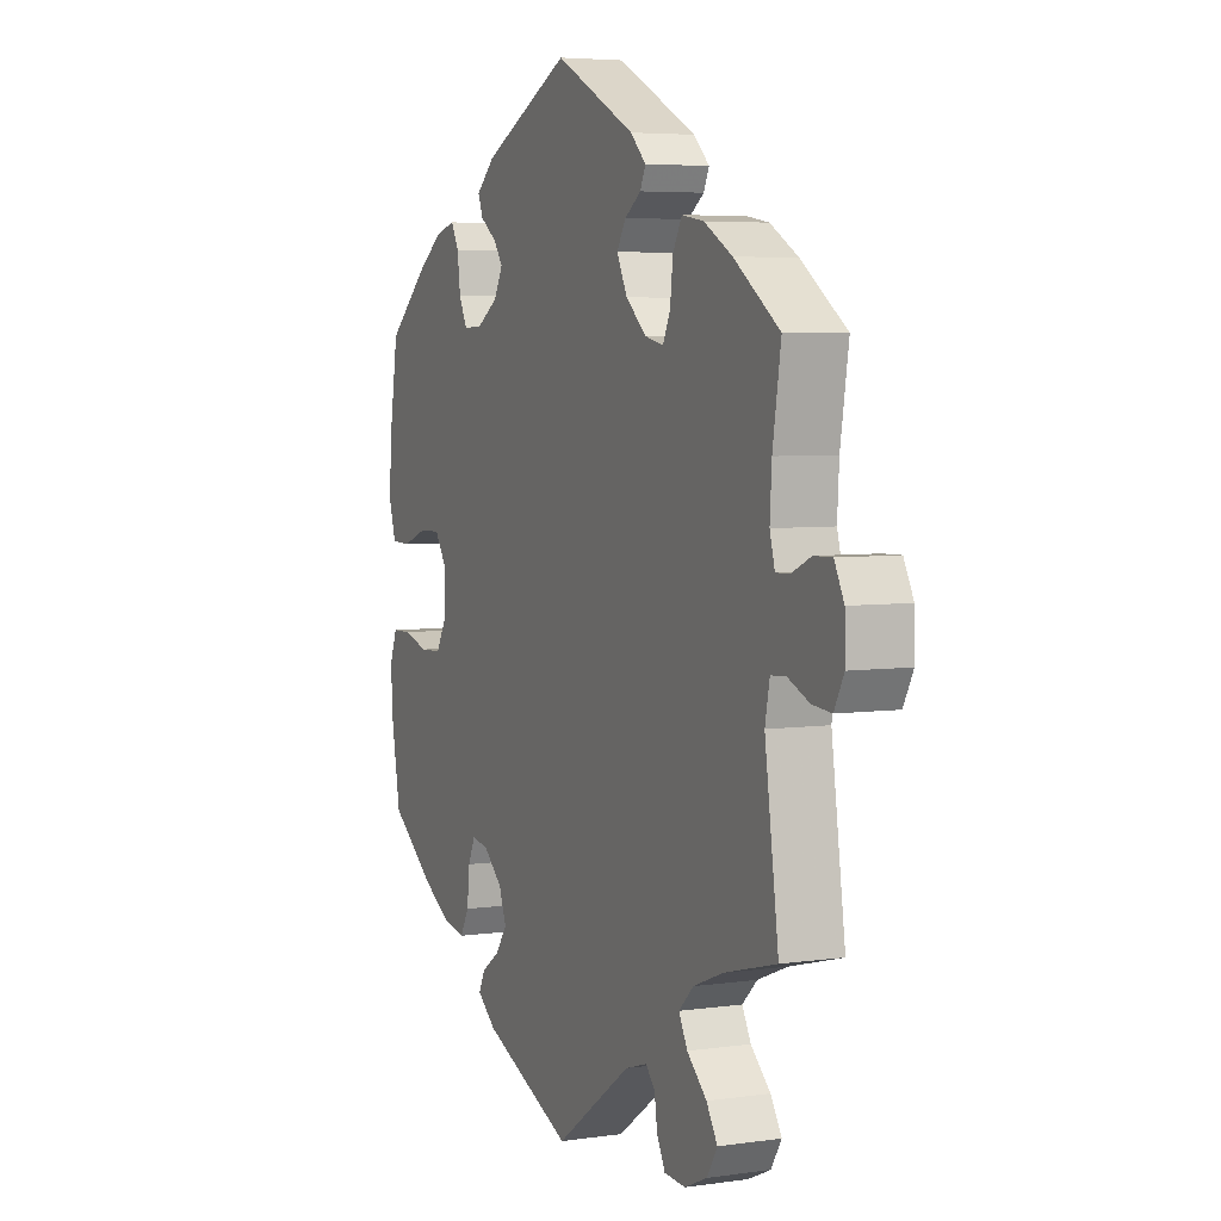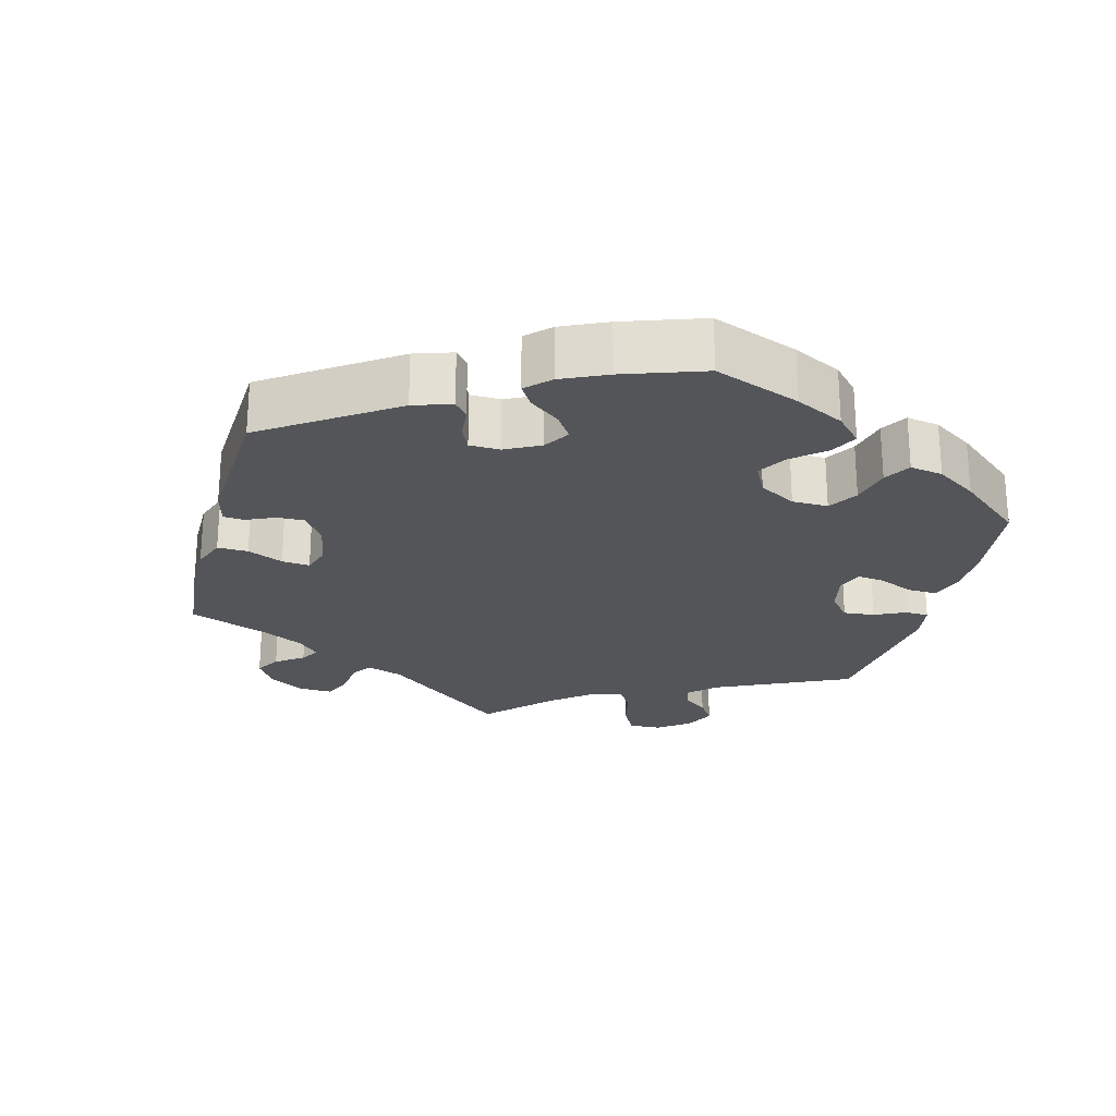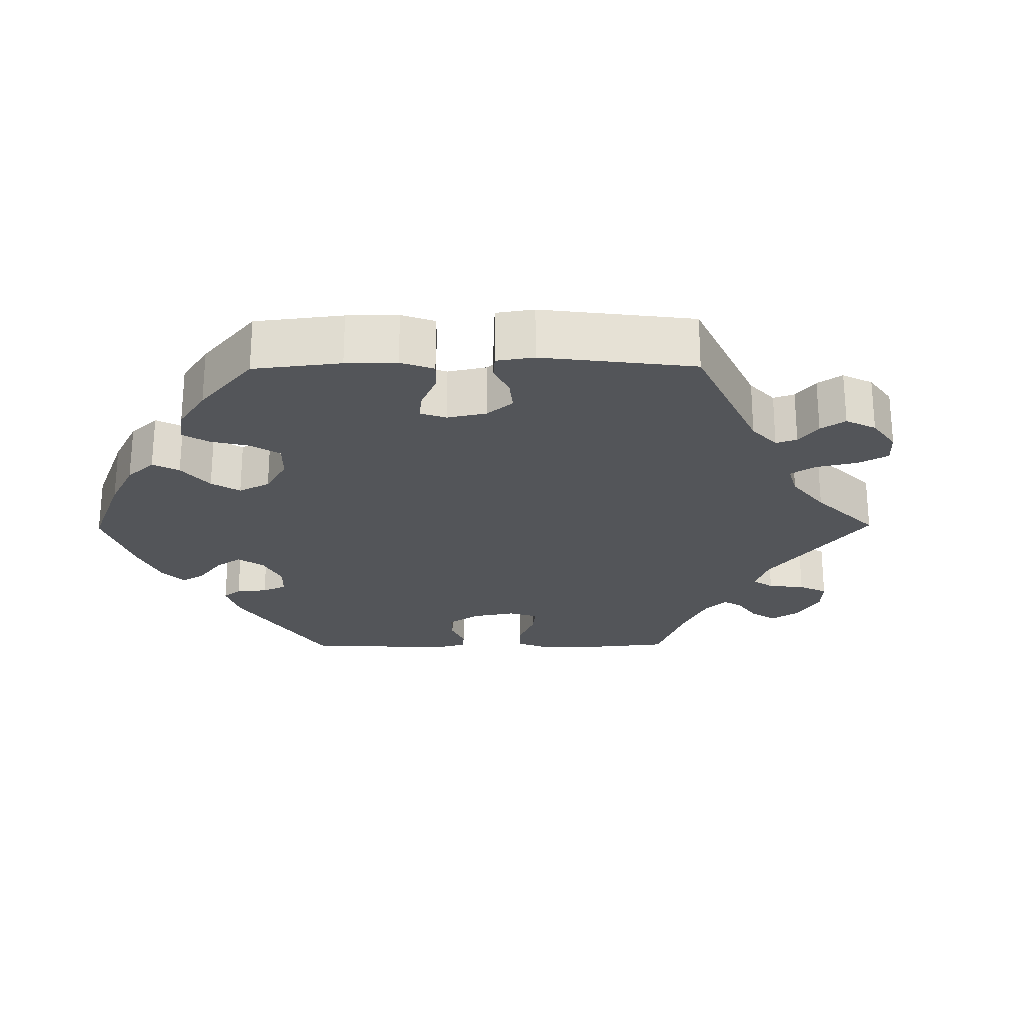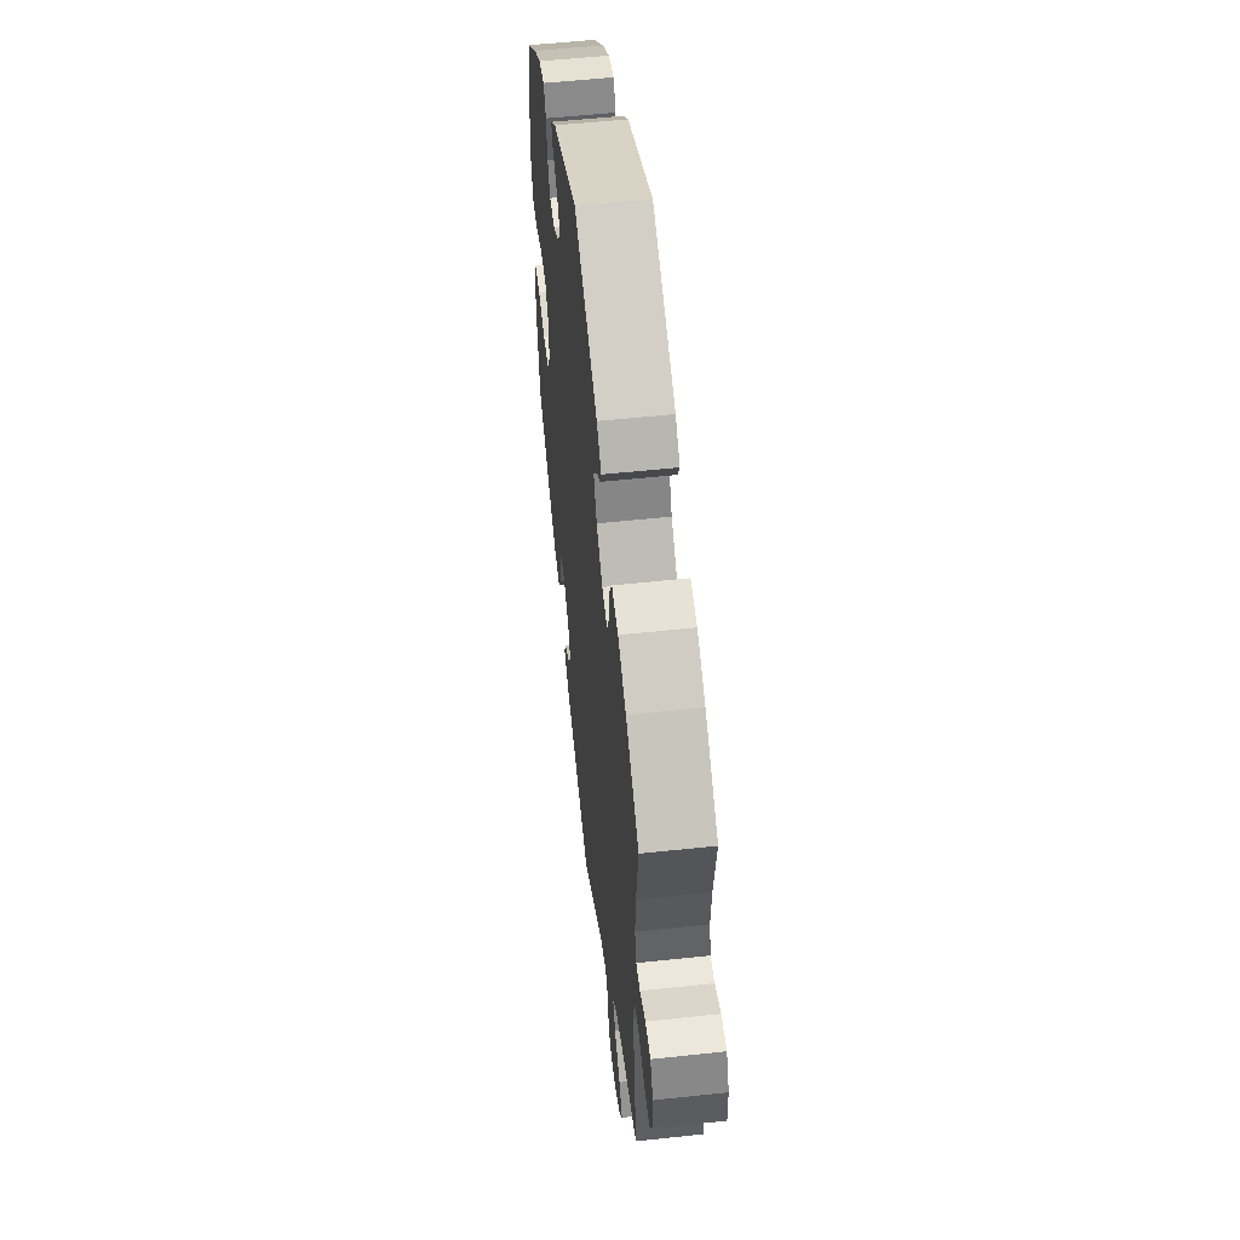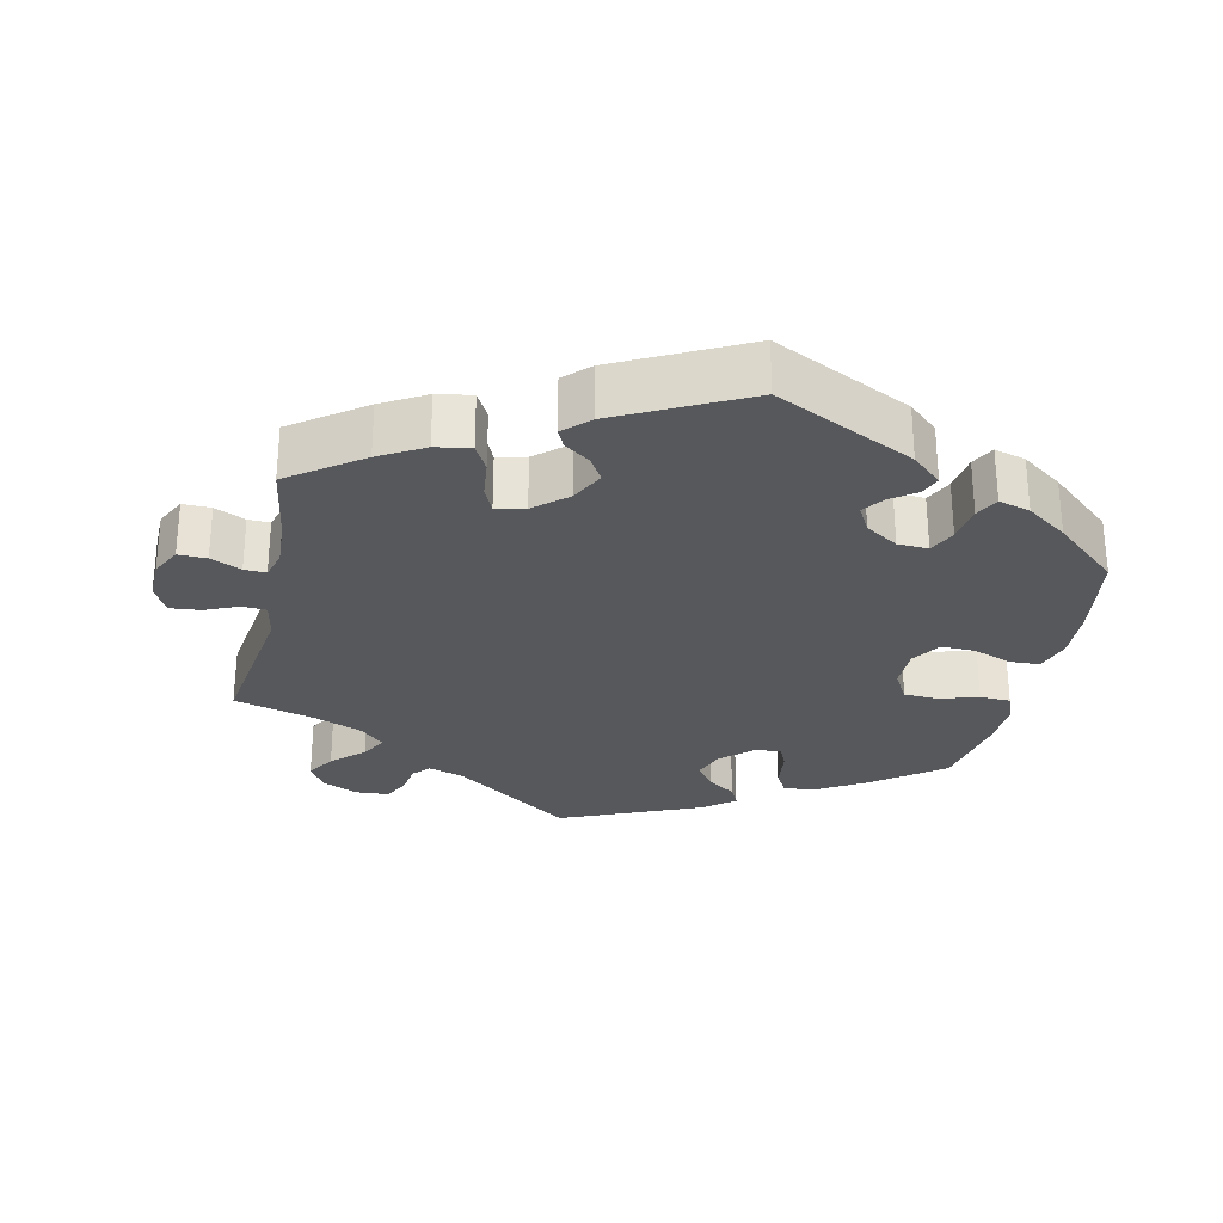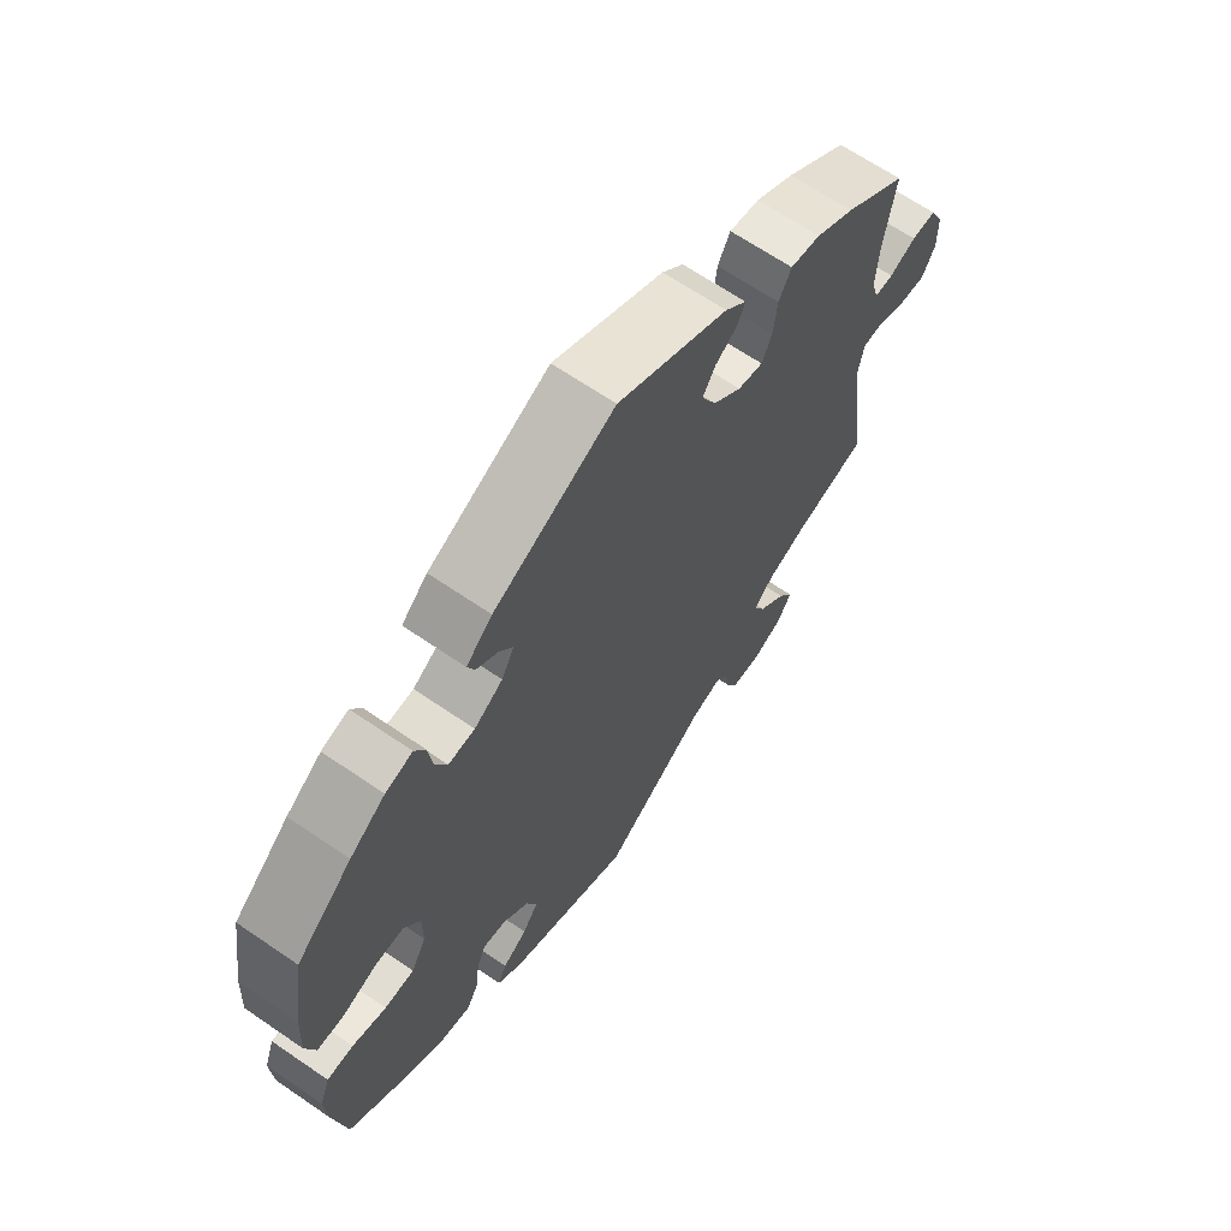
<metadata>
{"format":"obj","ext":"obj","renderer":"f3d","projection":"perspective","resolution":1024,"background":"white","views":[{"elev":5.0,"azim":-114.4,"up":"+Z"},{"elev":-24.5,"azim":45.3,"up":"+Y"},{"elev":-24.4,"azim":150.5,"up":"+Y"},{"elev":54.9,"azim":-96.5,"up":"+Z"},{"elev":-28.3,"azim":-12.4,"up":"+Y"},{"elev":65.8,"azim":124.6,"up":"+Z"}]}
</metadata>
<code>
v 0.403 0.07 -0.361
v 0.342 0.07 -0.397
v 0.294 0.07 -0.406
v 0.275 0.07 -0.371
v 0.269 0.07 -0.318
v 0.254 0.07 -0.284
v 0.217 0.07 -0.291
v 0.176 0.07 -0.328
v 0.16 0.07 -0.371
v 0.185 0.07 -0.406
v 0.224 0.07 -0.433
v 0.238 0.07 -0.462
v 0.197 0.07 -0.495
v 0.001 0.07 -0.578
v -0.165 0.07 -0.461
v -0.213 0.07 -0.446
v -0.233 0.07 -0.469
v -0.239 0.07 -0.511
v -0.257 0.07 -0.547
v -0.303 0.07 -0.55
v -0.352 0.07 -0.528
v -0.375 0.07 -0.491
v -0.351 0.07 -0.452
v -0.308 0.07 -0.412
v -0.289 0.07 -0.376
v -0.321 0.07 -0.345
v -0.387 0.07 -0.319
v -0.5 0.07 -0.289
v -0.47 0.07 -0.075
v -0.48 0.07 -0.024
v -0.513 0.07 -0.022
v -0.559 0.07 -0.042
v -0.601 0.07 -0.046
v -0.622 0.07 -0.006
v -0.621 0.07 0.051
v -0.6 0.07 0.092
v -0.561 0.07 0.091
v -0.519 0.07 0.072
v -0.489 0.07 0.071
v -0.478 0.07 0.111
v -0.482 0.07 0.177
v -0.5 0.07 0.289
v -0.401 0.07 0.36
v -0.34 0.07 0.395
v -0.292 0.07 0.403
v -0.272 0.07 0.366
v -0.266 0.07 0.313
v -0.25 0.07 0.278
v -0.21 0.07 0.287
v -0.165 0.07 0.326
v -0.142 0.07 0.372
v -0.162 0.07 0.405
v -0.197 0.07 0.43
v -0.209 0.07 0.456
v -0.175 0.07 0.489
v 0 0.07 0.578
v 0.191 0.07 0.485
v 0.232 0.07 0.448
v 0.221 0.07 0.42
v 0.186 0.07 0.395
v 0.165 0.07 0.366
v 0.185 0.07 0.329
v 0.23 0.07 0.3
v 0.272 0.07 0.298
v 0.29 0.07 0.335
v 0.297 0.07 0.387
v 0.314 0.07 0.419
v 0.357 0.07 0.407
v 0.413 0.07 0.367
v 0.501 0.07 0.29
v 0.521 0.07 0.165
v 0.525 0.07 0.091
v 0.51 0.07 0.042
v 0.469 0.07 0.04
v 0.414 0.07 0.06
v 0.368 0.07 0.061
v 0.342 0.07 0.021
v 0.342 0.07 -0.037
v 0.366 0.07 -0.08
v 0.413 0.07 -0.082
v 0.467 0.07 -0.066
v 0.509 0.07 -0.067
v 0.525 0.07 -0.11
v 0.521 0.07 -0.176
v 0.501 0.07 -0.288
v 0.403 0 -0.361
v 0.342 0 -0.397
v 0.294 0 -0.406
v 0.275 0 -0.371
v 0.269 0 -0.318
v 0.254 0 -0.284
v 0.217 0 -0.291
v 0.176 0 -0.328
v 0.16 0 -0.371
v 0.185 0 -0.406
v 0.224 0 -0.433
v 0.238 0 -0.462
v 0.197 0 -0.495
v 0.001 0 -0.578
v -0.165 0 -0.461
v -0.213 0 -0.446
v -0.233 0 -0.469
v -0.239 0 -0.511
v -0.257 0 -0.547
v -0.303 0 -0.55
v -0.352 0 -0.528
v -0.375 0 -0.491
v -0.351 0 -0.452
v -0.308 0 -0.412
v -0.289 0 -0.376
v -0.321 0 -0.345
v -0.387 0 -0.319
v -0.5 0 -0.289
v -0.47 0 -0.075
v -0.48 0 -0.024
v -0.513 0 -0.022
v -0.559 0 -0.042
v -0.601 0 -0.046
v -0.622 0 -0.006
v -0.621 0 0.051
v -0.6 0 0.092
v -0.561 0 0.091
v -0.519 0 0.072
v -0.489 0 0.071
v -0.478 0 0.111
v -0.482 0 0.177
v -0.5 0 0.289
v -0.401 0 0.36
v -0.34 0 0.395
v -0.292 0 0.403
v -0.272 0 0.366
v -0.266 0 0.313
v -0.25 0 0.278
v -0.21 0 0.287
v -0.165 0 0.326
v -0.142 0 0.372
v -0.162 0 0.405
v -0.197 0 0.43
v -0.209 0 0.456
v -0.175 0 0.489
v 0 0 0.578
v 0.191 0 0.485
v 0.232 0 0.448
v 0.221 0 0.42
v 0.186 0 0.395
v 0.165 0 0.366
v 0.185 0 0.329
v 0.23 0 0.3
v 0.272 0 0.298
v 0.29 0 0.335
v 0.297 0 0.387
v 0.314 0 0.419
v 0.357 0 0.407
v 0.413 0 0.367
v 0.501 0 0.29
v 0.521 0 0.165
v 0.525 0 0.091
v 0.51 0 0.042
v 0.469 0 0.04
v 0.414 0 0.06
v 0.368 0 0.061
v 0.342 0 0.021
v 0.342 0 -0.037
v 0.366 0 -0.08
v 0.413 0 -0.082
v 0.467 0 -0.066
v 0.509 0 -0.067
v 0.525 0 -0.11
v 0.521 0 -0.176
v 0.501 0 -0.288
f 80 81 82 83
f 79 80 83 84
f 72 73 74 75
f 72 75 76
f 71 72 76
f 70 71 76
f 69 70 76 77
f 65 66 67 68
f 64 65 68 69
f 57 58 59 60
f 57 60 61
f 56 57 61
f 55 56 61 62
f 52 53 54 55
f 51 52 55 62
f 44 45 46 47
f 44 47 48
f 41 42 43 44
f 40 41 44 48
f 39 40 48 49
f 35 36 37 38
f 35 38 39
f 34 35 39
f 31 32 33 34
f 30 31 34 39
f 29 30 39 49
f 27 28 29 49
f 21 22 23 24
f 21 24 25
f 20 21 25
f 17 18 19 20
f 17 20 25
f 16 17 25
f 15 16 25 26
f 13 14 15 26
f 10 11 12 13
f 9 10 13 26
f 2 3 4 5
f 2 5 6
f 1 2 6
f 79 84 85 1
f 64 69 77
f 63 64 77 78
f 50 51 62 63
f 50 63 78
f 8 9 26 27
f 7 8 27 49
f 6 7 49 50
f 50 78 79
f 1 6 50 79
f 168 167 166 165
f 169 168 165 164
f 160 159 158 157
f 161 160 157
f 161 157 156
f 161 156 155
f 162 161 155 154
f 153 152 151 150
f 154 153 150 149
f 145 144 143 142
f 146 145 142
f 146 142 141
f 147 146 141 140
f 140 139 138 137
f 147 140 137 136
f 132 131 130 129
f 133 132 129
f 129 128 127 126
f 133 129 126 125
f 134 133 125 124
f 123 122 121 120
f 124 123 120
f 124 120 119
f 119 118 117 116
f 124 119 116 115
f 134 124 115 114
f 134 114 113 112
f 109 108 107 106
f 110 109 106
f 110 106 105
f 105 104 103 102
f 110 105 102
f 110 102 101
f 111 110 101 100
f 111 100 99 98
f 98 97 96 95
f 111 98 95 94
f 90 89 88 87
f 91 90 87
f 91 87 86
f 86 170 169 164
f 162 154 149
f 163 162 149 148
f 148 147 136 135
f 163 148 135
f 112 111 94 93
f 134 112 93 92
f 135 134 92 91
f 164 163 135
f 164 135 91 86
f 1 86 87 2
f 2 87 88 3
f 3 88 89 4
f 4 89 90 5
f 5 90 91 6
f 6 91 92 7
f 7 92 93 8
f 8 93 94 9
f 9 94 95 10
f 10 95 96 11
f 11 96 97 12
f 12 97 98 13
f 13 98 99 14
f 14 99 100 15
f 15 100 101 16
f 16 101 102 17
f 17 102 103 18
f 18 103 104 19
f 19 104 105 20
f 20 105 106 21
f 21 106 107 22
f 22 107 108 23
f 23 108 109 24
f 24 109 110 25
f 25 110 111 26
f 26 111 112 27
f 27 112 113 28
f 28 113 114 29
f 29 114 115 30
f 30 115 116 31
f 31 116 117 32
f 32 117 118 33
f 33 118 119 34
f 34 119 120 35
f 35 120 121 36
f 36 121 122 37
f 37 122 123 38
f 38 123 124 39
f 39 124 125 40
f 40 125 126 41
f 41 126 127 42
f 42 127 128 43
f 43 128 129 44
f 44 129 130 45
f 45 130 131 46
f 46 131 132 47
f 47 132 133 48
f 48 133 134 49
f 49 134 135 50
f 50 135 136 51
f 51 136 137 52
f 52 137 138 53
f 53 138 139 54
f 54 139 140 55
f 55 140 141 56
f 56 141 142 57
f 57 142 143 58
f 58 143 144 59
f 59 144 145 60
f 60 145 146 61
f 61 146 147 62
f 62 147 148 63
f 63 148 149 64
f 64 149 150 65
f 65 150 151 66
f 66 151 152 67
f 67 152 153 68
f 68 153 154 69
f 69 154 155 70
f 70 155 156 71
f 71 156 157 72
f 72 157 158 73
f 73 158 159 74
f 74 159 160 75
f 75 160 161 76
f 76 161 162 77
f 77 162 163 78
f 78 163 164 79
f 79 164 165 80
f 80 165 166 81
f 81 166 167 82
f 82 167 168 83
f 83 168 169 84
f 84 169 170 85
f 85 170 86 1

</code>
